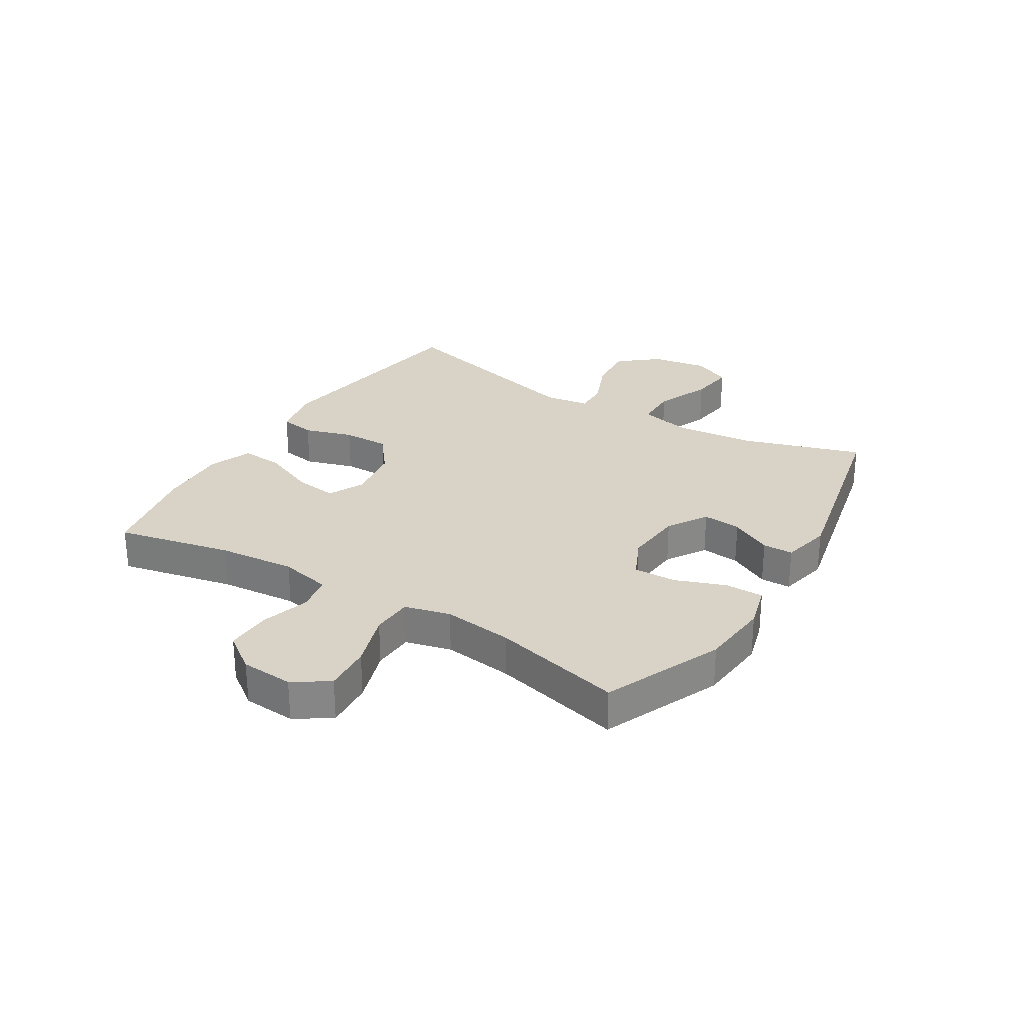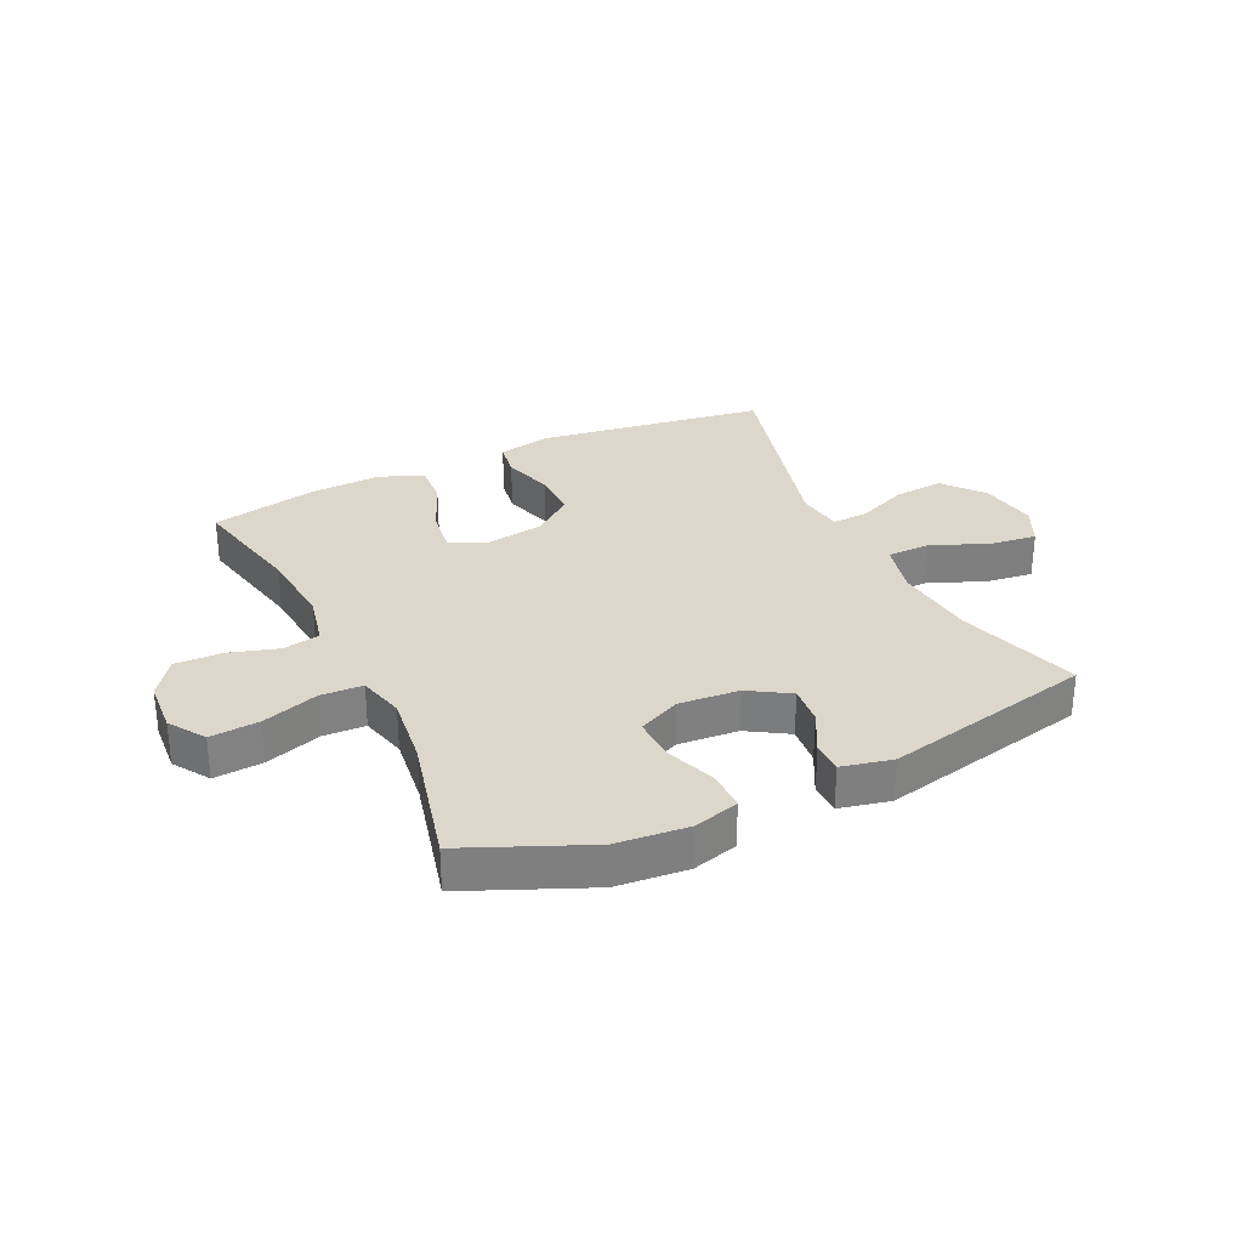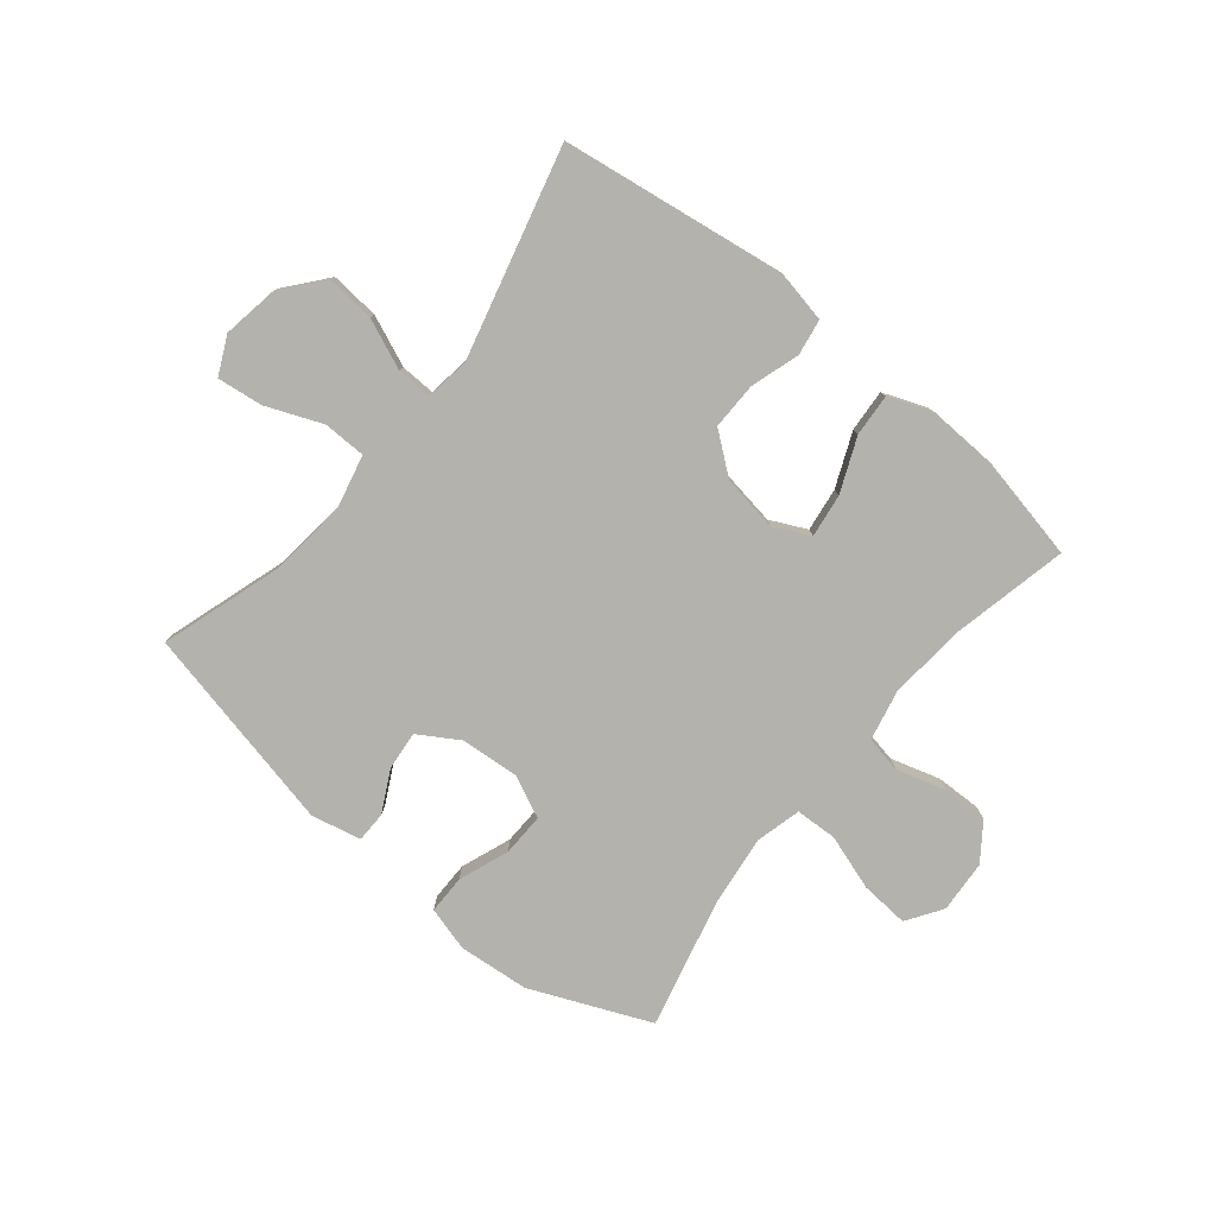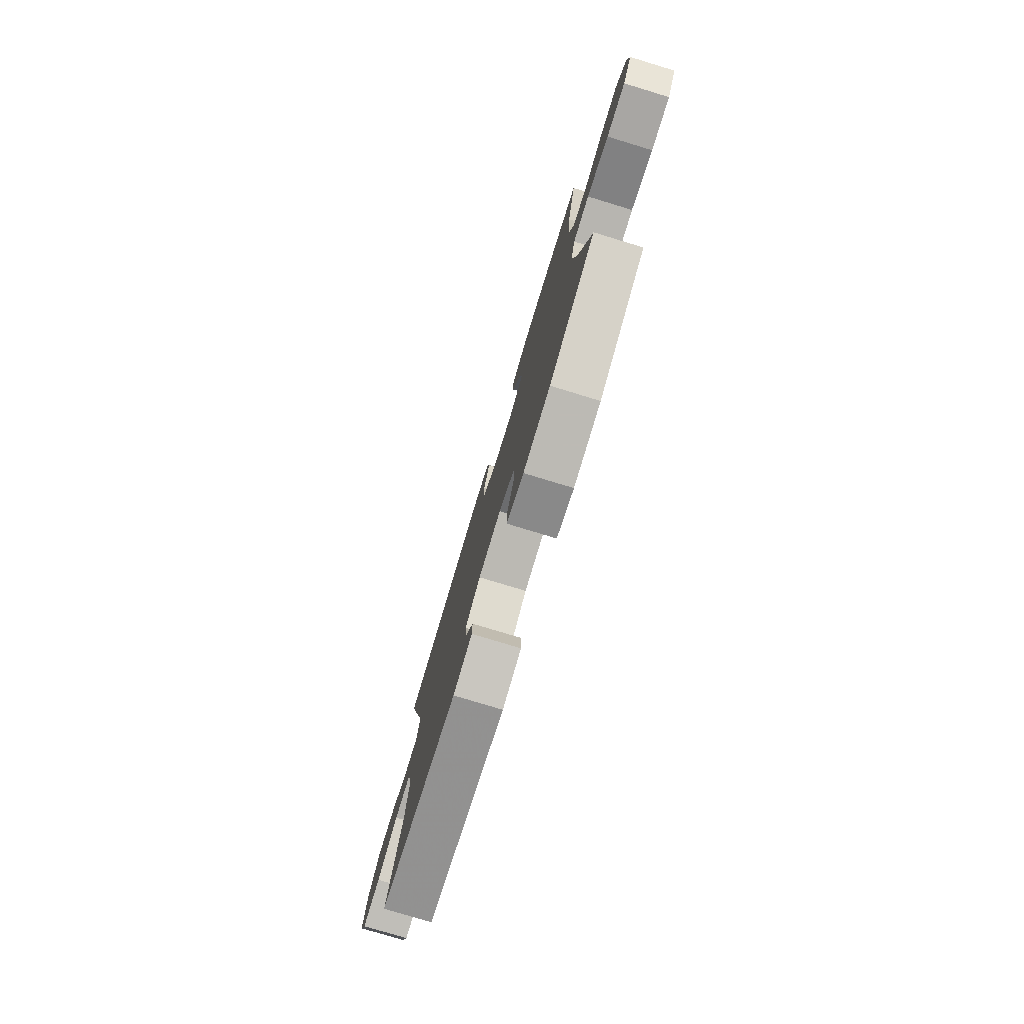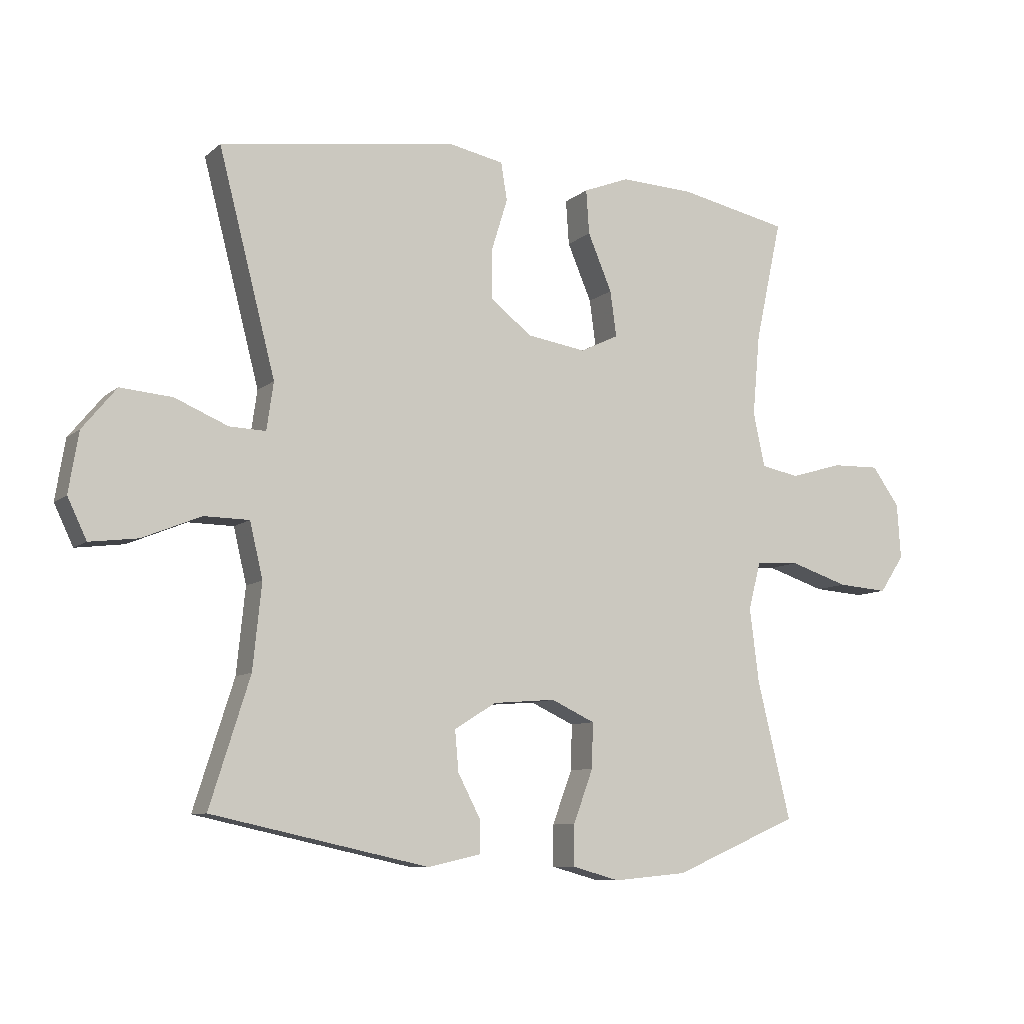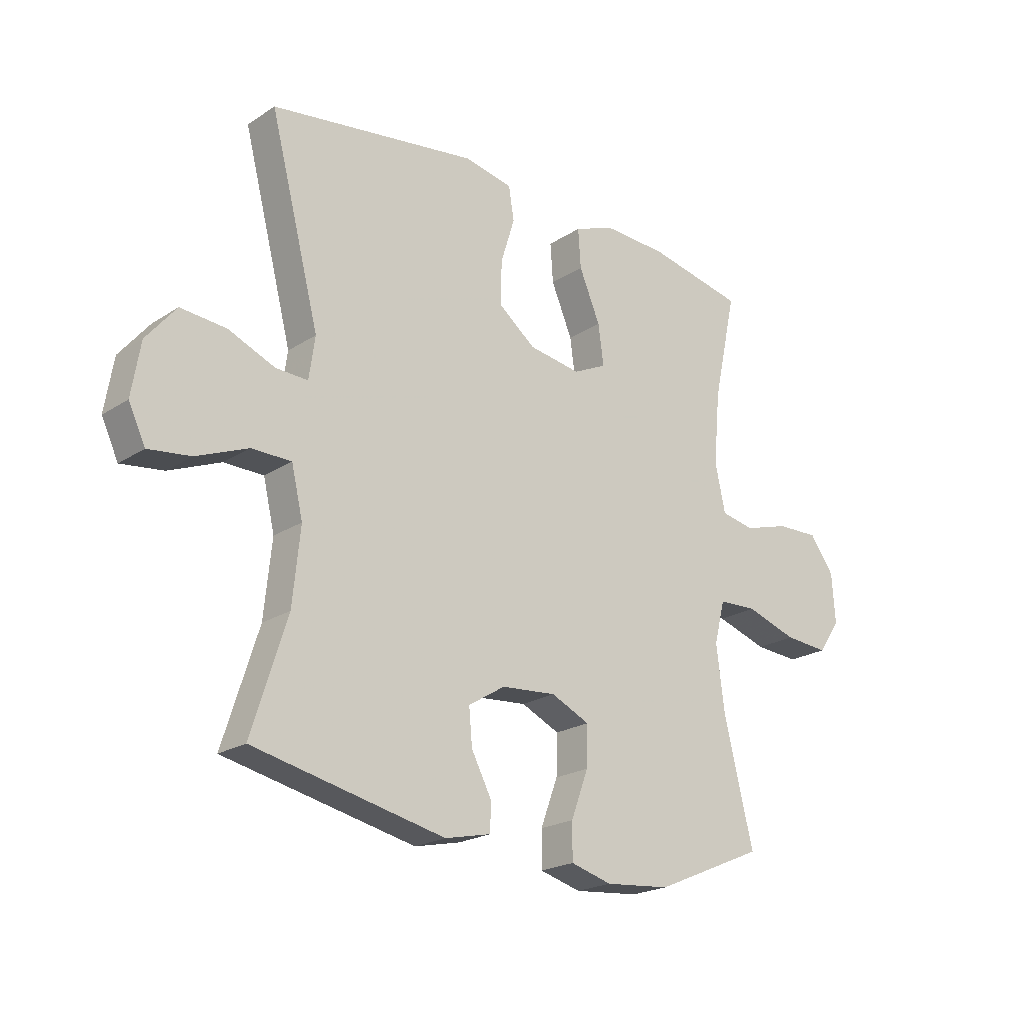
<metadata>
{"format":"obj","ext":"obj","renderer":"f3d","projection":"perspective","resolution":1024,"background":"white","views":[{"elev":28.0,"azim":121.6,"up":"+Y"},{"elev":30.5,"azim":154.6,"up":"+Y"},{"elev":-79.4,"azim":-39.2,"up":"+Y"},{"elev":-78.5,"azim":73.1,"up":"+Z"},{"elev":-8.7,"azim":-26.8,"up":"+Z"},{"elev":-21.3,"azim":-41.1,"up":"+Z"}]}
</metadata>
<code>
v 0.5 0.07 0.5
v 0.457 0.07 0.303
v 0.445 0.07 0.171
v 0.464 0.07 0.083
v 0.526 0.07 0.071
v 0.61 0.07 0.096
v 0.688 0.07 0.098
v 0.733 0.07 0.036
v 0.739 0.07 -0.054
v 0.699 0.07 -0.114
v 0.617 0.07 -0.108
v 0.522 0.07 -0.077
v 0.451 0.07 -0.08
v 0.431 0.07 -0.158
v 0.446 0.07 -0.278
v 0.5 0.07 -0.5
v 0.297 0.07 -0.587
v 0.177 0.07 -0.598
v 0.101 0.07 -0.577
v 0.101 0.07 -0.511
v 0.133 0.07 -0.425
v 0.135 0.07 -0.352
v 0.064 0.07 -0.319
v -0.037 0.07 -0.327
v -0.105 0.07 -0.369
v -0.099 0.07 -0.435
v -0.062 0.07 -0.506
v -0.063 0.07 -0.558
v -0.148 0.07 -0.577
v -0.5 0.07 -0.5
v -0.435 0.07 -0.295
v -0.421 0.07 -0.158
v -0.442 0.07 -0.069
v -0.515 0.07 -0.068
v -0.61 0.07 -0.107
v -0.688 0.07 -0.117
v -0.719 0.07 -0.052
v -0.703 0.07 0.045
v -0.648 0.07 0.112
v -0.564 0.07 0.105
v -0.478 0.07 0.069
v -0.419 0.07 0.067
v -0.408 0.07 0.144
v -0.5 0.07 0.5
v -0.117 0.07 0.556
v -0.027 0.07 0.538
v -0.017 0.07 0.477
v -0.043 0.07 0.393
v -0.044 0.07 0.313
v 0.024 0.07 0.26
v 0.12 0.07 0.245
v 0.182 0.07 0.275
v 0.172 0.07 0.349
v 0.133 0.07 0.441
v 0.128 0.07 0.513
v 0.202 0.07 0.542
v 0.322 0.07 0.537
v 0.5 0 0.5
v 0.457 0 0.303
v 0.445 0 0.171
v 0.464 0 0.083
v 0.526 0 0.071
v 0.61 0 0.096
v 0.688 0 0.098
v 0.733 0 0.036
v 0.739 0 -0.054
v 0.699 0 -0.114
v 0.617 0 -0.108
v 0.522 0 -0.077
v 0.451 0 -0.08
v 0.431 0 -0.158
v 0.446 0 -0.278
v 0.5 0 -0.5
v 0.297 0 -0.587
v 0.177 0 -0.598
v 0.101 0 -0.577
v 0.101 0 -0.511
v 0.133 0 -0.425
v 0.135 0 -0.352
v 0.064 0 -0.319
v -0.037 0 -0.327
v -0.105 0 -0.369
v -0.099 0 -0.435
v -0.062 0 -0.506
v -0.063 0 -0.558
v -0.148 0 -0.577
v -0.5 0 -0.5
v -0.435 0 -0.295
v -0.421 0 -0.158
v -0.442 0 -0.069
v -0.515 0 -0.068
v -0.61 0 -0.107
v -0.688 0 -0.117
v -0.719 0 -0.052
v -0.703 0 0.045
v -0.648 0 0.112
v -0.564 0 0.105
v -0.478 0 0.069
v -0.419 0 0.067
v -0.408 0 0.144
v -0.5 0 0.5
v -0.117 0 0.556
v -0.027 0 0.538
v -0.017 0 0.477
v -0.043 0 0.393
v -0.044 0 0.313
v 0.024 0 0.26
v 0.12 0 0.245
v 0.182 0 0.275
v 0.172 0 0.349
v 0.133 0 0.441
v 0.128 0 0.513
v 0.202 0 0.542
v 0.322 0 0.537
f 57 1 2
f 56 57 2
f 55 56 2
f 54 55 2
f 53 54 2
f 52 53 2 3
f 51 52 3 4
f 50 51 4
f 46 47 48
f 45 46 48
f 44 45 48
f 43 44 48
f 42 43 48 49
f 39 40 41
f 38 39 41
f 37 38 41
f 36 37 41
f 35 36 41
f 34 35 41
f 33 34 41 42
f 42 49 50
f 33 42 50
f 32 33 50
f 29 30 31
f 28 29 31
f 27 28 31
f 26 27 31
f 25 26 31 32
f 19 20 21
f 18 19 21
f 17 18 21
f 16 17 21
f 15 16 21
f 14 15 21 22
f 13 14 22 23
f 10 11 12
f 9 10 12
f 8 9 12
f 7 8 12
f 6 7 12
f 5 6 12
f 4 5 12 13
f 32 50 4
f 25 32 4
f 24 25 4
f 4 13 23 24
f 59 58 114
f 59 114 113
f 59 113 112
f 59 112 111
f 59 111 110
f 60 59 110 109
f 61 60 109 108
f 61 108 107
f 105 104 103
f 105 103 102
f 105 102 101
f 105 101 100
f 106 105 100 99
f 98 97 96
f 98 96 95
f 98 95 94
f 98 94 93
f 98 93 92
f 98 92 91
f 99 98 91 90
f 107 106 99
f 107 99 90
f 107 90 89
f 88 87 86
f 88 86 85
f 88 85 84
f 88 84 83
f 89 88 83 82
f 78 77 76
f 78 76 75
f 78 75 74
f 78 74 73
f 78 73 72
f 79 78 72 71
f 80 79 71 70
f 69 68 67
f 69 67 66
f 69 66 65
f 69 65 64
f 69 64 63
f 69 63 62
f 70 69 62 61
f 61 107 89
f 61 89 82
f 61 82 81
f 81 80 70 61
f 1 58 59 2
f 2 59 60 3
f 3 60 61 4
f 4 61 62 5
f 5 62 63 6
f 6 63 64 7
f 7 64 65 8
f 8 65 66 9
f 9 66 67 10
f 10 67 68 11
f 11 68 69 12
f 12 69 70 13
f 13 70 71 14
f 14 71 72 15
f 15 72 73 16
f 16 73 74 17
f 17 74 75 18
f 18 75 76 19
f 19 76 77 20
f 20 77 78 21
f 21 78 79 22
f 22 79 80 23
f 23 80 81 24
f 24 81 82 25
f 25 82 83 26
f 26 83 84 27
f 27 84 85 28
f 28 85 86 29
f 29 86 87 30
f 30 87 88 31
f 31 88 89 32
f 32 89 90 33
f 33 90 91 34
f 34 91 92 35
f 35 92 93 36
f 36 93 94 37
f 37 94 95 38
f 38 95 96 39
f 39 96 97 40
f 40 97 98 41
f 41 98 99 42
f 42 99 100 43
f 43 100 101 44
f 44 101 102 45
f 45 102 103 46
f 46 103 104 47
f 47 104 105 48
f 48 105 106 49
f 49 106 107 50
f 50 107 108 51
f 51 108 109 52
f 52 109 110 53
f 53 110 111 54
f 54 111 112 55
f 55 112 113 56
f 56 113 114 57
f 57 114 58 1

</code>
